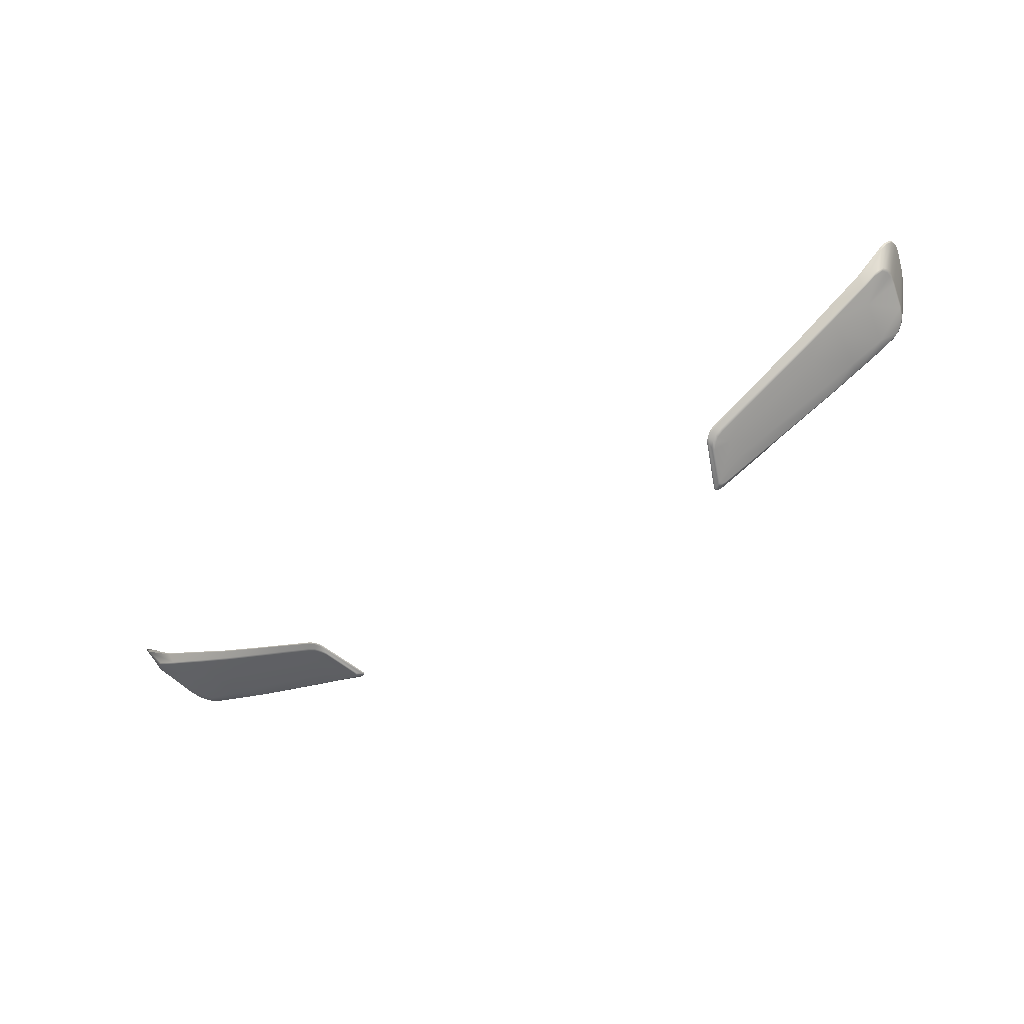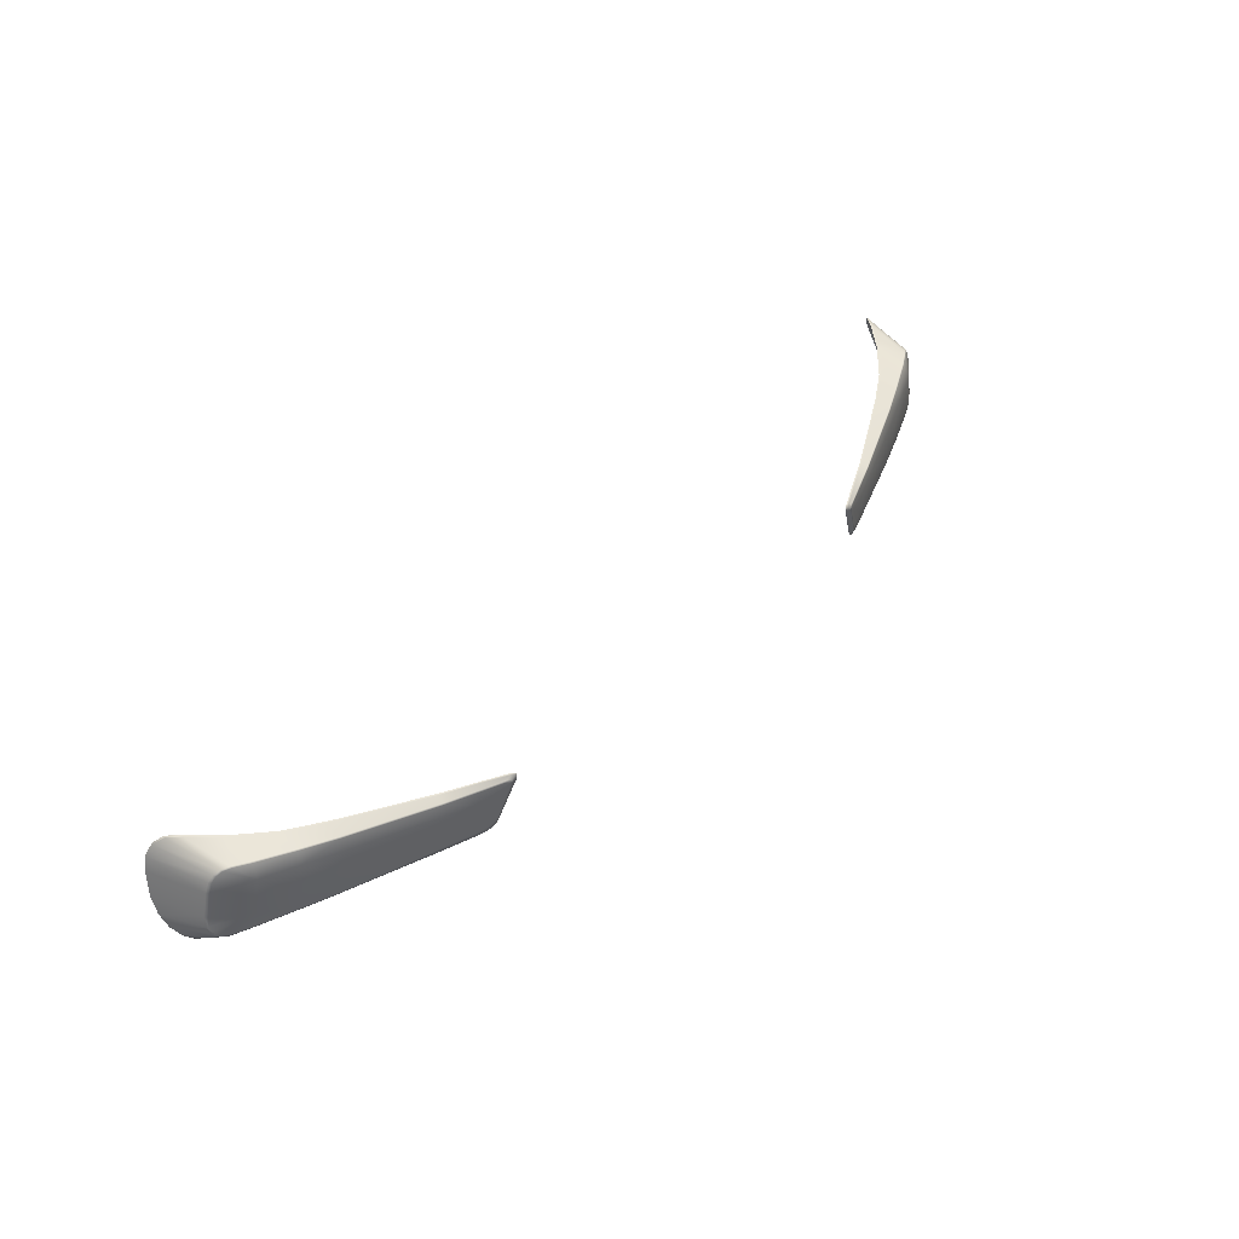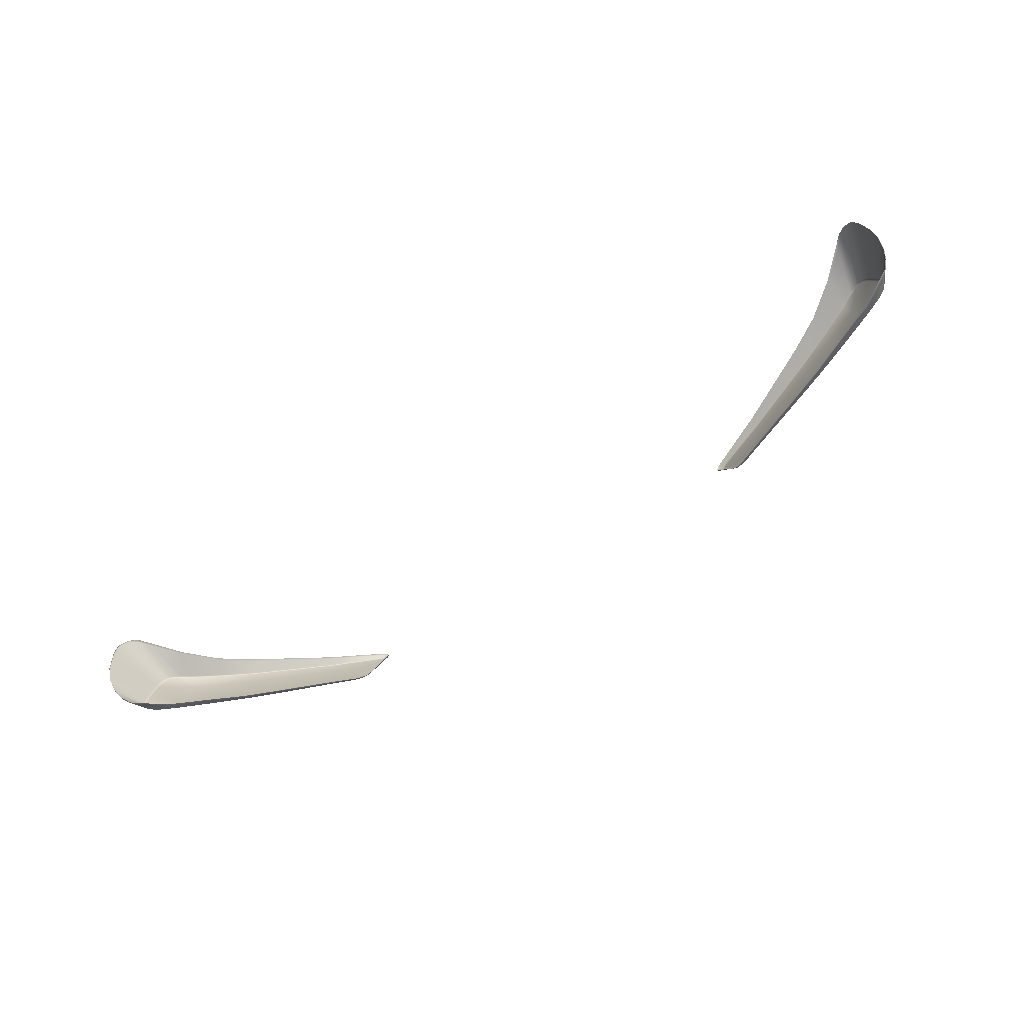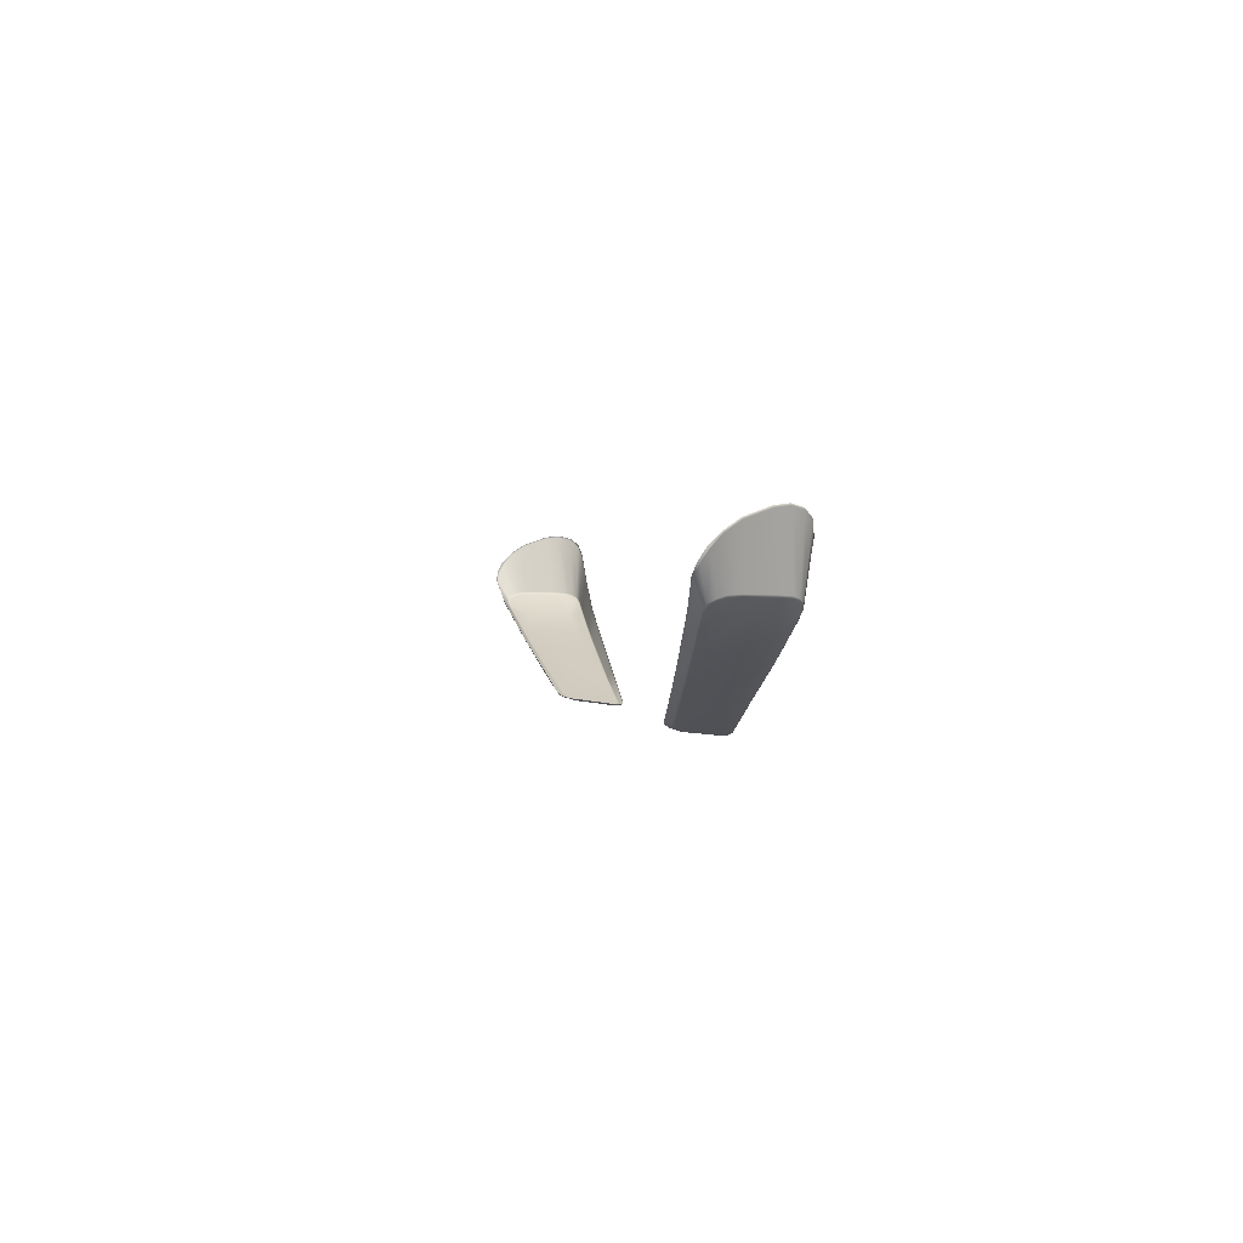
<metadata>
{"format":"obj","ext":"obj","renderer":"f3d","projection":"perspective","resolution":1024,"background":"white","views":[{"elev":-57.8,"azim":32.5,"up":"+Z"},{"elev":46.3,"azim":132.9,"up":"+Y"},{"elev":-73.7,"azim":30.7,"up":"+Y"},{"elev":0.9,"azim":78.7,"up":"+Z"}]}
</metadata>
<code>
g model_car_77_matte_backlight_LOD1
v 0.7256 0.7256 -1.865
v 0.6605 0.7341 -1.896
v 0.6609 0.7294 -1.894
v 0.7264 0.7214 -1.863
v 0.7557 0.718 -1.848
v 0.7814 0.7035 -1.811
v 0.7284 0.7099 -1.85
v 0.7695 0.7225 -1.839
v 0.7512 0.722 -1.852
v 0.7205 0.7542 -1.87
v 0.766 0.7251 -1.842
v 0.771 0.7337 -1.838
v 0.7725 0.7443 -1.834
v 0.7698 0.7613 -1.833
v 0.76 0.8073 -1.834
v 0.7082 0.8234 -1.874
v 0.754 0.825 -1.835
v 0.747 0.8346 -1.838
v 0.7381 0.8415 -1.842
v 0.7266 0.8446 -1.849
v 0.7044 0.8449 -1.863
v 0.7495 0.8351 -1.834
v 0.757 0.8249 -1.831
v 0.7829 0.816 -1.73
v 0.7634 0.806 -1.83
v 0.7902 0.7937 -1.733
v 0.7996 0.7557 -1.746
v 0.7731 0.7617 -1.829
v 0.8022 0.7335 -1.761
v 0.7761 0.7435 -1.83
v 0.7989 0.7178 -1.779
v 0.7997 0.7171 -1.778
v 0.7931 0.7075 -1.795
v 0.7922 0.7082 -1.796
v 0.7747 0.732 -1.834
v 0.7712 0.8359 -1.735
v 0.7399 0.8428 -1.839
v 0.7576 0.8485 -1.747
v 0.7581 0.8489 -1.746
v 0.7276 0.8461 -1.846
v 0.7421 0.8536 -1.767
v 0.7028 0.8538 -1.81
v 0.7041 0.8464 -1.861
v 0.7426 0.854 -1.766
v 0.7822 0.7028 -1.81
v 0.6499 0.8463 -1.889
v 0.6493 0.8535 -1.857
v 0.6478 0.8537 -1.854
v 0.5951 0.8541 -1.888
v 0.5963 0.8539 -1.89
v 0.5967 0.8465 -1.916
v 0.5968 0.8446 -1.918
v 0.6501 0.8445 -1.891
v 0.6521 0.8235 -1.899
v 0.5979 0.8238 -1.924
v 0.4667 0.8238 -1.979
v 0.4643 0.8451 -1.977
v 0.6008 0.769 -1.924
v 0.4711 0.7842 -1.978
v 0.464 0.8475 -1.976
v 0.4121 0.8485 -1.998
v 0.4632 0.8545 -1.965
v 0.4091 0.8543 -1.992
v 0.3689 0.8534 -2.012
v 0.3774 0.8494 -2.012
v 0.3706 0.8469 -2.016
v 0.3634 0.8508 -2.015
v 0.3702 0.8403 -2.016
v 0.3619 0.8455 -2.016
v 0.3759 0.8443 -2.015
v 0.3756 0.8377 -2.015
v 0.3942 0.7775 -2.009
v 0.3961 0.783 -2.009
v 0.4216 0.8238 -1.998
v 0.3827 0.8467 -2.012
v 0.4125 0.8459 -1.999
v 0.4015 0.7696 -2.006
v 0.3925 0.7705 -2.006
v 0.3601 0.845 -2.014
v 0.391 0.7684 -2.005
v 0.398 0.7622 -2.004
v 0.4095 0.7635 -2.002
v 0.406 0.7555 -2
v 0.4215 0.7602 -1.997
v 0.4145 0.7524 -1.996
v 0.4756 0.7436 -1.969
v 0.4745 0.7532 -1.975
v 0.5378 0.7355 -1.942
v 0.5366 0.7451 -1.949
v 0.6024 0.7368 -1.921
v 0.603 0.7268 -1.913
v 0.6019 0.726 -1.911
v 0.5369 0.735 -1.94
v 0.6608 0.718 -1.881
v 0.6619 0.7187 -1.883
v 0.412 0.7682 -2.002
v 0.4235 0.765 -1.998
v 0.4254 0.7896 -1.997
v 0.4739 0.7583 -1.976
v 0.5359 0.7501 -1.951
v 0.4049 0.7736 -2.005
v 0.6022 0.7417 -1.923
v 0.6579 0.762 -1.899
v 0.7273 0.709 -1.848
v 0.7812 0.7014 -1.808
v 0.7922 0.7057 -1.793
v 0.7987 0.7153 -1.776
v 0.8011 0.7316 -1.759
v 0.7985 0.7545 -1.744
v 0.7892 0.7927 -1.73
v 0.7818 0.8152 -1.727
v 0.7698 0.8359 -1.732
v 0.7565 0.8488 -1.744
v 0.7411 0.8538 -1.763
v 0.701 0.8539 -1.808
v 0.4621 0.855 -1.963
v 0.5774 0.854 -1.898
v 0.4078 0.8546 -1.99
v 0.3665 0.8538 -2.01
v 0.3689 0.8534 -2.012
v 0.3606 0.8516 -2.013
v 0.3634 0.8508 -2.015
v 0.3962 0.7603 -2.002
v 0.4041 0.7539 -1.998
v 0.4123 0.7511 -1.995
v 0.4743 0.7435 -1.967
v -0.7256 0.7256 -1.865
v -0.7264 0.7214 -1.863
v -0.6609 0.7294 -1.894
v -0.6605 0.7341 -1.896
v -0.7557 0.718 -1.848
v -0.7814 0.7035 -1.811
v -0.7284 0.7099 -1.85
v -0.7695 0.7225 -1.839
v -0.7512 0.722 -1.852
v -0.7205 0.7542 -1.87
v -0.766 0.7251 -1.842
v -0.771 0.7337 -1.838
v -0.7725 0.7443 -1.834
v -0.7698 0.7613 -1.833
v -0.76 0.8073 -1.834
v -0.7082 0.8234 -1.874
v -0.754 0.825 -1.835
v -0.747 0.8346 -1.838
v -0.7381 0.8415 -1.842
v -0.7266 0.8446 -1.849
v -0.7044 0.8449 -1.863
v -0.7495 0.8351 -1.834
v -0.757 0.8249 -1.831
v -0.7829 0.816 -1.73
v -0.7634 0.806 -1.83
v -0.7902 0.7937 -1.733
v -0.7996 0.7557 -1.746
v -0.7731 0.7617 -1.829
v -0.8022 0.7335 -1.761
v -0.7761 0.7435 -1.83
v -0.7989 0.7178 -1.779
v -0.7997 0.7171 -1.778
v -0.7931 0.7075 -1.795
v -0.7922 0.7082 -1.796
v -0.7747 0.732 -1.834
v -0.7712 0.8359 -1.735
v -0.7399 0.8428 -1.839
v -0.7576 0.8485 -1.747
v -0.7581 0.8489 -1.746
v -0.7276 0.8461 -1.846
v -0.7421 0.8536 -1.767
v -0.7028 0.8538 -1.81
v -0.7041 0.8464 -1.861
v -0.7426 0.854 -1.766
v -0.7822 0.7028 -1.81
v -0.6499 0.8463 -1.889
v -0.6493 0.8535 -1.857
v -0.6478 0.8537 -1.854
v -0.5951 0.8541 -1.888
v -0.5963 0.8539 -1.89
v -0.5967 0.8465 -1.916
v -0.5968 0.8446 -1.918
v -0.6501 0.8445 -1.891
v -0.6521 0.8235 -1.899
v -0.5979 0.8238 -1.924
v -0.4667 0.8238 -1.979
v -0.4643 0.8451 -1.977
v -0.6008 0.769 -1.924
v -0.4711 0.7842 -1.978
v -0.464 0.8475 -1.976
v -0.4121 0.8485 -1.998
v -0.4632 0.8545 -1.965
v -0.4091 0.8543 -1.992
v -0.3689 0.8534 -2.012
v -0.3774 0.8494 -2.012
v -0.3706 0.8469 -2.016
v -0.3634 0.8508 -2.015
v -0.3702 0.8403 -2.016
v -0.3619 0.8455 -2.016
v -0.3759 0.8443 -2.015
v -0.3756 0.8377 -2.015
v -0.3942 0.7775 -2.009
v -0.3961 0.783 -2.009
v -0.4216 0.8238 -1.998
v -0.3827 0.8467 -2.012
v -0.4125 0.8459 -1.999
v -0.4015 0.7696 -2.006
v -0.3925 0.7705 -2.006
v -0.3601 0.845 -2.014
v -0.391 0.7684 -2.005
v -0.398 0.7622 -2.004
v -0.4095 0.7635 -2.002
v -0.406 0.7555 -2
v -0.4215 0.7602 -1.997
v -0.4145 0.7524 -1.996
v -0.4756 0.7436 -1.969
v -0.4745 0.7532 -1.975
v -0.5378 0.7355 -1.942
v -0.5366 0.7451 -1.949
v -0.6024 0.7368 -1.921
v -0.603 0.7268 -1.913
v -0.6019 0.726 -1.911
v -0.5369 0.735 -1.94
v -0.6608 0.718 -1.881
v -0.6619 0.7187 -1.883
v -0.412 0.7682 -2.002
v -0.4235 0.765 -1.998
v -0.4254 0.7896 -1.997
v -0.4739 0.7583 -1.976
v -0.5359 0.7501 -1.951
v -0.4049 0.7736 -2.005
v -0.6022 0.7417 -1.923
v -0.6579 0.762 -1.899
v -0.7273 0.709 -1.848
v -0.7812 0.7014 -1.808
v -0.7922 0.7057 -1.793
v -0.7987 0.7153 -1.776
v -0.8011 0.7316 -1.759
v -0.7985 0.7545 -1.744
v -0.7892 0.7927 -1.73
v -0.7818 0.8152 -1.727
v -0.7698 0.8359 -1.732
v -0.7565 0.8488 -1.744
v -0.7411 0.8538 -1.763
v -0.701 0.8539 -1.808
v -0.4621 0.855 -1.963
v -0.5774 0.854 -1.898
v -0.4078 0.8546 -1.99
v -0.3665 0.8538 -2.01
v -0.3689 0.8534 -2.012
v -0.3606 0.8516 -2.013
v -0.3634 0.8508 -2.015
v -0.3962 0.7603 -2.002
v -0.4041 0.7539 -1.998
v -0.4123 0.7511 -1.995
v -0.4743 0.7435 -1.967
g model_car_77_matte_backlight_LOD1_0
f 3 2 1
f 4 3 1
f 4 1 5
f 4 5 6
f 7 4 6
f 6 5 8
f 5 9 8
f 1 9 5
f 1 10 9
f 1 2 10
f 9 10 11
f 9 11 8
f 11 10 12
f 12 10 13
f 13 10 14
f 14 10 15
f 10 16 15
f 17 15 16
f 17 16 18
f 19 18 16
f 19 16 20
f 21 20 16
f 17 18 22
f 23 17 22
f 17 23 15
f 23 22 24
f 25 23 24
f 23 25 15
f 14 15 25
f 26 25 24
f 26 27 25
f 27 28 25
f 14 28 13
f 28 14 25
f 27 29 28
f 29 30 28
f 29 31 30
f 32 31 29
f 32 33 31
f 33 34 31
f 31 35 30
f 22 36 24
f 36 22 37
f 38 36 37
f 38 39 36
f 38 37 40
f 41 38 40
f 39 38 41
f 41 40 42
f 40 43 42
f 44 41 42
f 44 39 41
f 8 35 31
f 34 8 31
f 33 45 34
f 45 6 34
f 34 6 8
f 37 19 40
f 19 20 40
f 19 37 18
f 37 22 18
f 7 6 45
f 43 46 42
f 46 47 42
f 40 20 21
f 43 40 21
f 42 47 48
f 48 47 49
f 47 50 49
f 51 50 47
f 46 51 47
f 51 46 52
f 46 53 52
f 52 53 54
f 55 52 54
f 52 55 56
f 57 52 56
f 51 52 57
f 55 58 56
f 55 54 58
f 58 59 56
f 60 51 57
f 51 60 50
f 60 57 61
f 62 60 61
f 60 62 50
f 63 62 61
f 63 61 64
f 61 65 64
f 65 66 64
f 66 67 64
f 66 68 67
f 68 69 67
f 66 70 68
f 70 71 68
f 72 68 71
f 73 72 71
f 70 74 71
f 75 74 70
f 75 70 66
f 65 75 66
f 74 75 76
f 65 61 76
f 75 65 76
f 57 76 61
f 74 76 57
f 72 73 77
f 78 72 77
f 68 72 78
f 69 68 78
f 69 78 79
f 78 80 79
f 81 78 77
f 81 77 82
f 83 81 82
f 83 82 84
f 85 83 84
f 85 84 86
f 84 87 86
f 86 87 88
f 87 89 88
f 88 89 90
f 91 88 90
f 88 91 92
f 93 88 92
f 86 88 93
f 92 91 94
f 91 95 94
f 91 90 95
f 82 96 84
f 96 97 84
f 84 97 87
f 97 96 98
f 97 98 99
f 87 99 89
f 97 99 87
f 98 59 99
f 99 59 100
f 99 100 89
f 89 100 90
f 101 98 96
f 98 101 73
f 101 96 82
f 77 101 82
f 73 101 77
f 100 59 58
f 102 100 58
f 2 102 58
f 103 2 58
f 2 103 10
f 16 10 103
f 54 16 103
f 54 103 58
f 54 53 16
f 53 21 16
f 102 2 90
f 100 102 90
f 2 3 90
f 21 53 43
f 53 46 43
f 90 3 95
f 3 4 95
f 4 7 95
f 95 7 104
f 94 95 104
f 104 7 105
f 7 45 105
f 45 33 105
f 33 106 105
f 106 33 107
f 33 32 107
f 32 29 107
f 29 108 107
f 108 29 109
f 29 27 109
f 109 27 110
f 27 26 110
f 110 26 111
f 26 24 111
f 111 24 112
f 24 36 112
f 112 36 113
f 36 39 113
f 113 39 114
f 39 44 114
f 114 44 115
f 44 42 115
f 115 42 48
f 50 62 116
f 117 50 116
f 116 62 118
f 62 63 118
f 118 63 119
f 63 120 119
f 119 120 121
f 120 122 121
f 121 122 79
f 122 69 79
f 49 50 117
f 11 12 35
f 8 11 35
f 35 12 30
f 12 13 30
f 28 30 13
f 56 74 57
f 98 74 56
f 59 98 56
f 71 74 98
f 73 71 98
f 78 81 123
f 80 78 123
f 123 81 124
f 81 83 124
f 124 83 125
f 83 85 125
f 125 85 126
f 85 86 126
f 126 86 93
f 129 128 127
f 130 129 127
f 127 128 131
f 131 128 132
f 128 133 132
f 131 132 134
f 135 131 134
f 135 127 131
f 136 127 135
f 130 127 136
f 136 135 137
f 137 135 134
f 136 137 138
f 136 138 139
f 136 139 140
f 136 140 141
f 142 136 141
f 141 143 142
f 142 143 144
f 144 145 142
f 142 145 146
f 146 147 142
f 144 143 148
f 143 149 148
f 149 143 141
f 148 149 150
f 149 151 150
f 151 149 141
f 141 140 151
f 151 152 150
f 153 152 151
f 154 153 151
f 154 140 139
f 140 154 151
f 155 153 154
f 156 155 154
f 157 155 156
f 157 158 155
f 159 158 157
f 160 159 157
f 161 157 156
f 162 148 150
f 148 162 163
f 162 164 163
f 165 164 162
f 163 164 166
f 164 167 166
f 164 165 167
f 166 167 168
f 169 166 168
f 167 170 168
f 165 170 167
f 134 160 157
f 161 134 157
f 171 159 160
f 132 171 160
f 132 160 134
f 145 163 166
f 146 145 166
f 163 145 144
f 148 163 144
f 132 133 171
f 172 169 168
f 173 172 168
f 166 169 147
f 146 166 147
f 173 168 174
f 173 174 175
f 176 173 175
f 177 172 173
f 176 177 173
f 172 177 178
f 179 172 178
f 179 178 180
f 178 181 180
f 181 178 182
f 178 183 182
f 178 177 183
f 184 181 182
f 180 181 184
f 185 184 182
f 177 186 183
f 186 177 176
f 183 186 187
f 186 188 187
f 188 186 176
f 188 189 187
f 187 189 190
f 191 187 190
f 192 191 190
f 193 192 190
f 194 192 193
f 195 194 193
f 196 192 194
f 197 196 194
f 194 198 197
f 198 199 197
f 200 196 197
f 200 201 196
f 201 191 192
f 196 201 192
f 201 200 202
f 191 201 202
f 187 191 202
f 202 183 187
f 202 200 183
f 199 198 203
f 198 204 203
f 194 195 204
f 198 194 204
f 204 195 205
f 206 204 205
f 204 207 203
f 203 207 208
f 207 209 208
f 208 209 210
f 209 211 210
f 210 211 212
f 213 210 212
f 213 212 214
f 215 213 214
f 215 214 216
f 214 217 216
f 217 214 218
f 214 219 218
f 214 212 219
f 217 218 220
f 221 217 220
f 216 217 221
f 222 208 210
f 223 222 210
f 223 210 213
f 222 223 224
f 224 223 225
f 225 213 215
f 225 223 213
f 185 224 225
f 185 225 226
f 226 225 215
f 226 215 216
f 224 227 222
f 227 224 199
f 222 227 208
f 227 203 208
f 227 199 203
f 185 226 184
f 226 228 184
f 228 130 184
f 130 229 184
f 229 130 136
f 136 142 229
f 142 180 229
f 229 180 184
f 179 180 142
f 147 179 142
f 130 228 216
f 228 226 216
f 129 130 216
f 179 147 169
f 172 179 169
f 129 216 221
f 128 129 221
f 133 128 221
f 133 221 230
f 221 220 230
f 133 230 231
f 171 133 231
f 159 171 231
f 232 159 231
f 159 232 233
f 158 159 233
f 155 158 233
f 234 155 233
f 155 234 235
f 153 155 235
f 153 235 236
f 152 153 236
f 152 236 237
f 150 152 237
f 150 237 238
f 162 150 238
f 162 238 239
f 165 162 239
f 165 239 240
f 170 165 240
f 170 240 241
f 168 170 241
f 168 241 174
f 176 243 242
f 188 176 242
f 188 242 244
f 189 188 244
f 189 244 245
f 246 189 245
f 246 245 247
f 248 246 247
f 248 247 205
f 195 248 205
f 176 175 243
f 137 134 161
f 138 137 161
f 138 161 156
f 139 138 156
f 156 154 139
f 200 182 183
f 200 224 182
f 224 185 182
f 200 197 224
f 197 199 224
f 204 206 249
f 207 204 249
f 207 249 250
f 209 207 250
f 209 250 251
f 211 209 251
f 211 251 252
f 212 211 252
f 212 252 219

</code>
